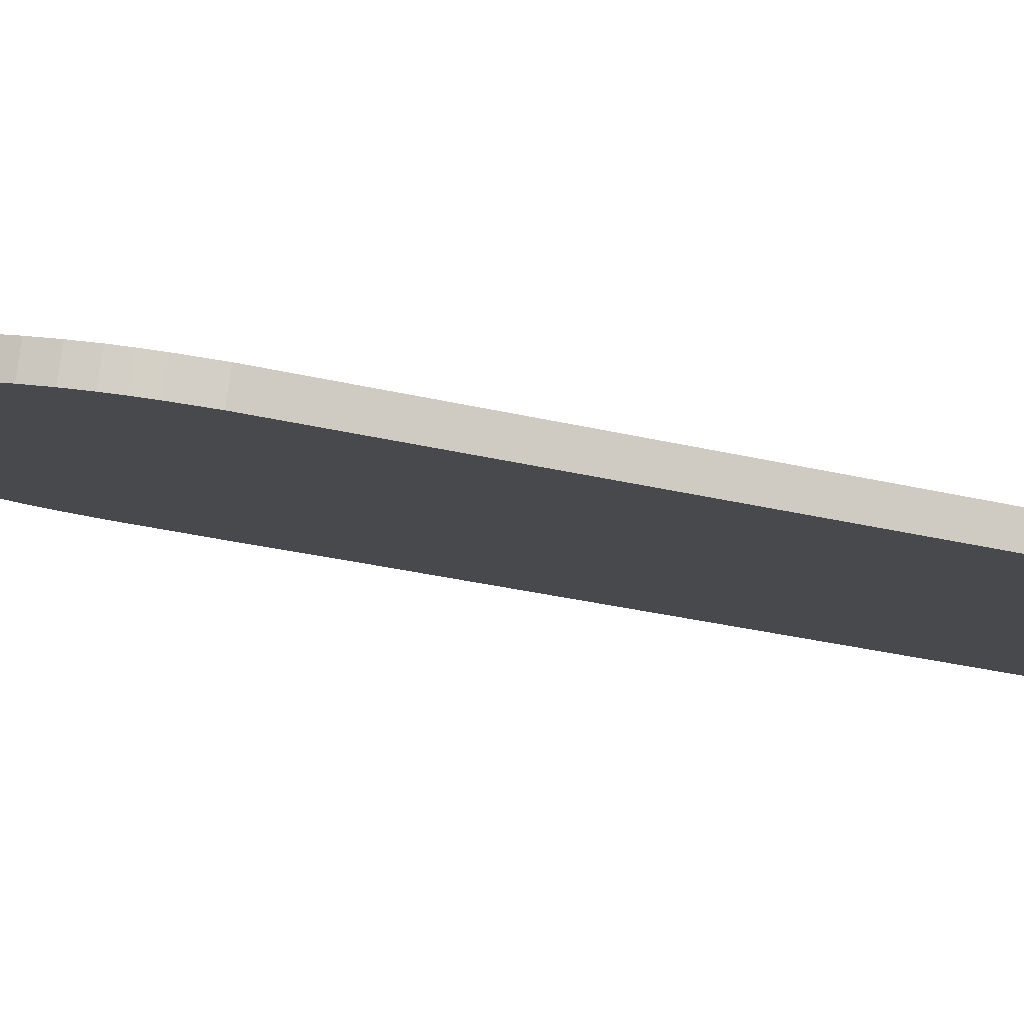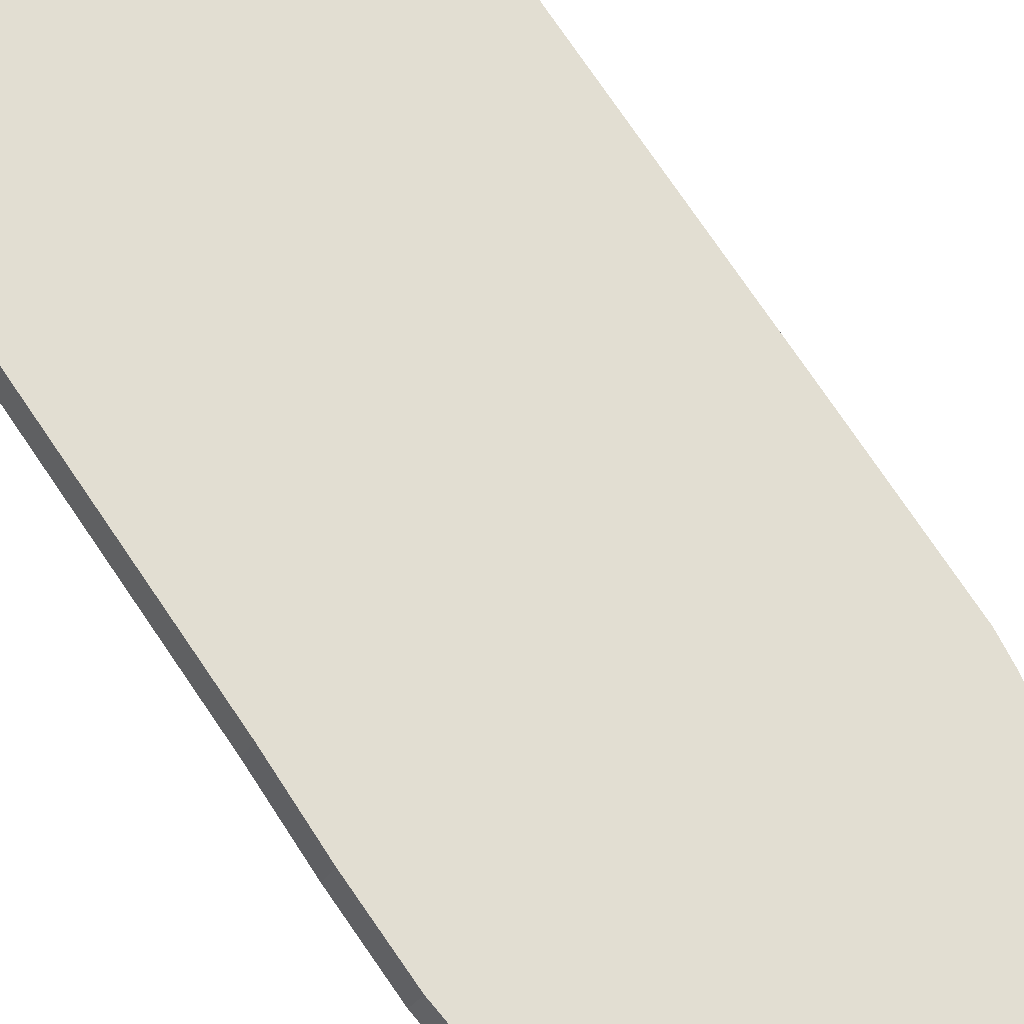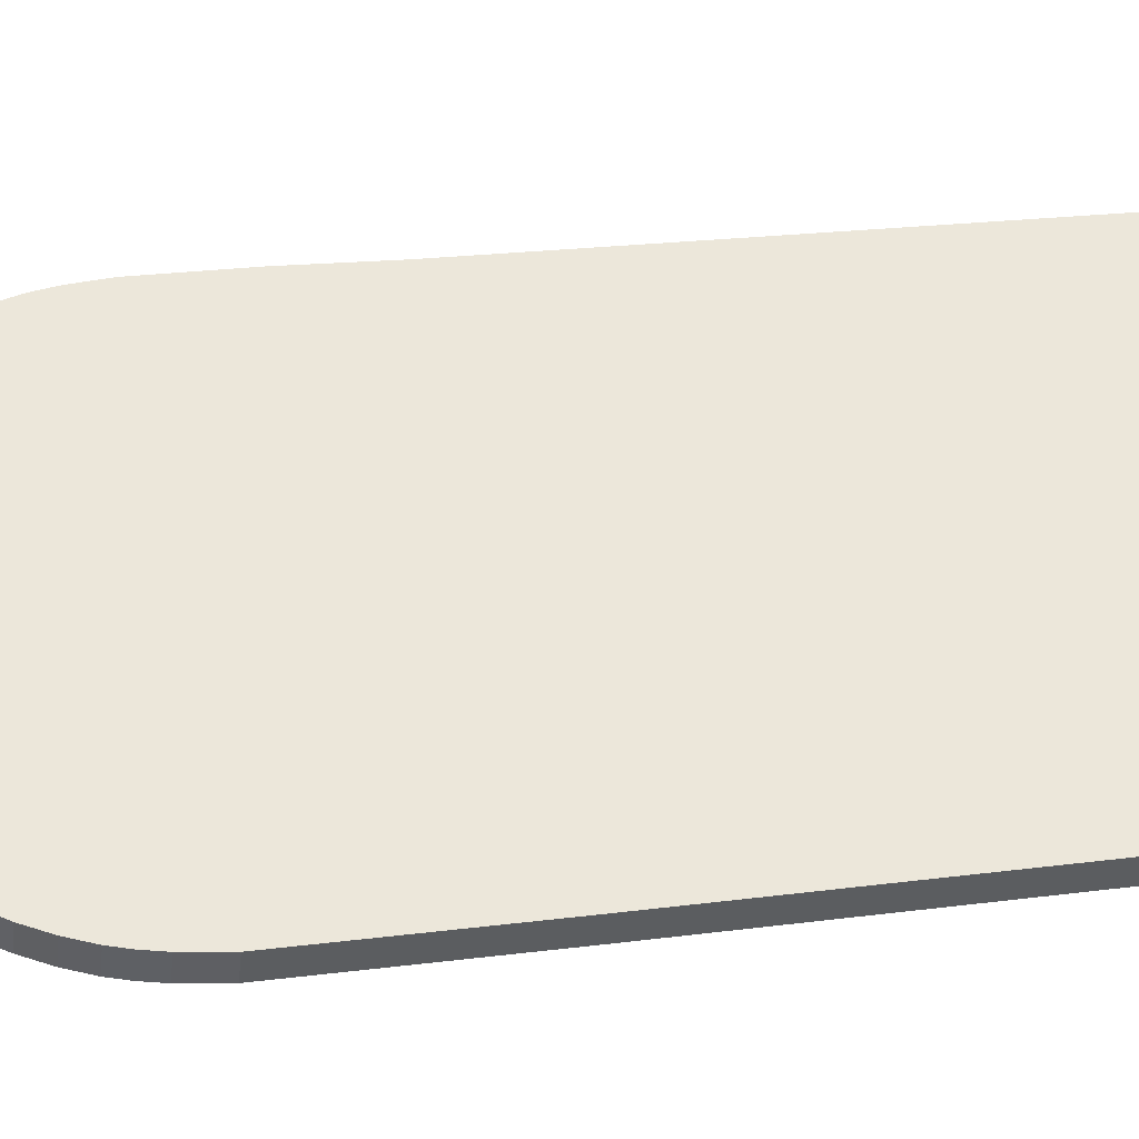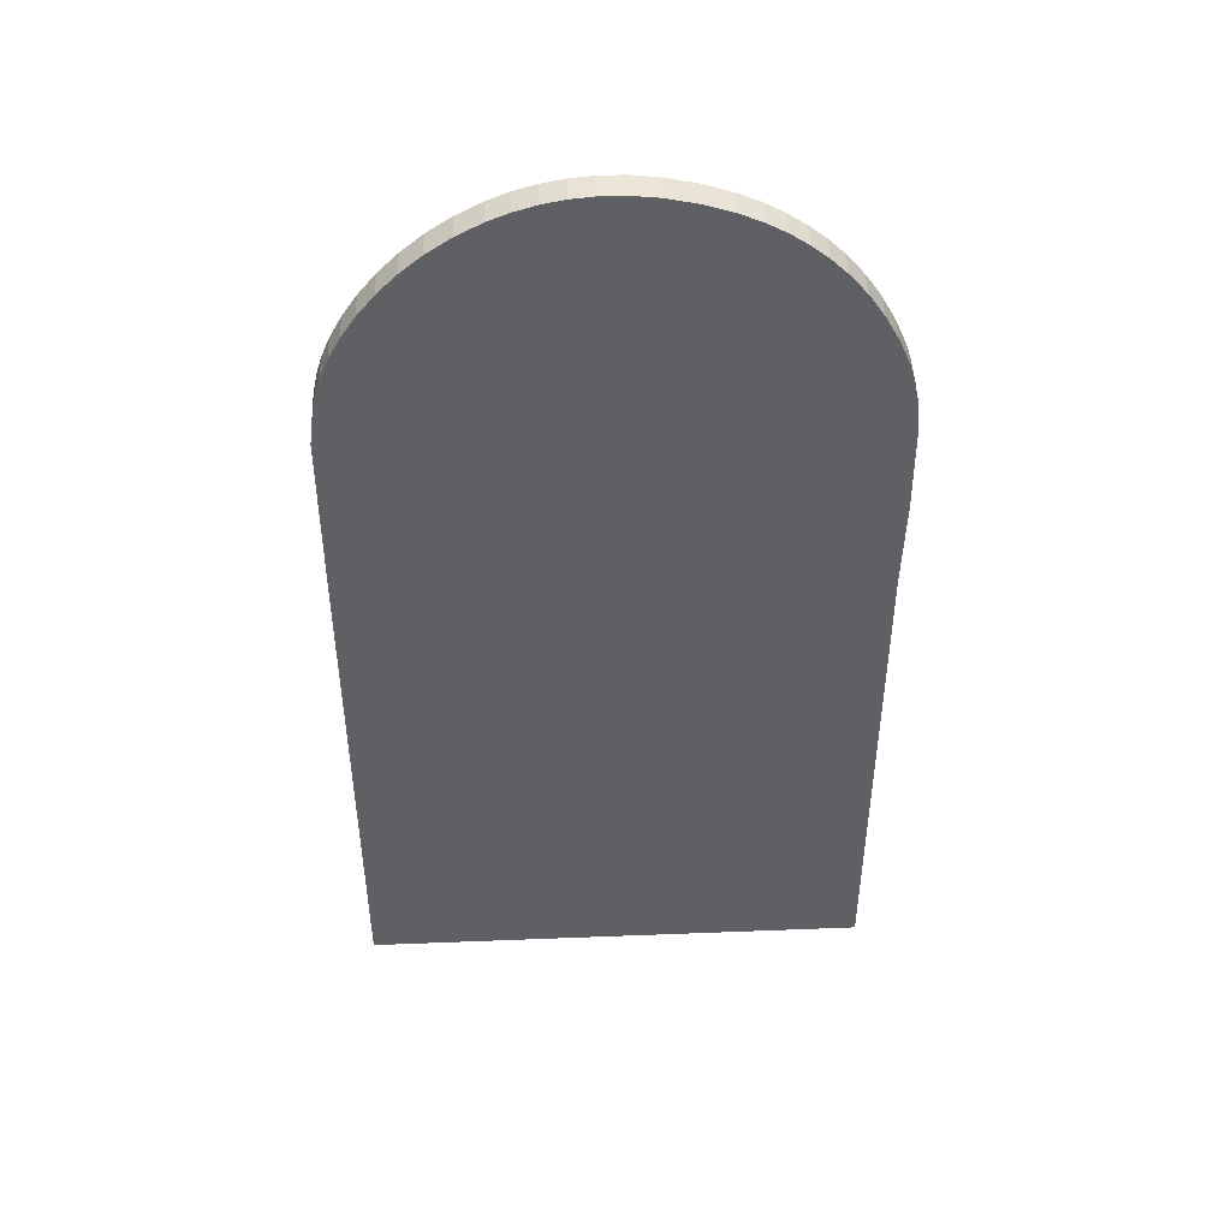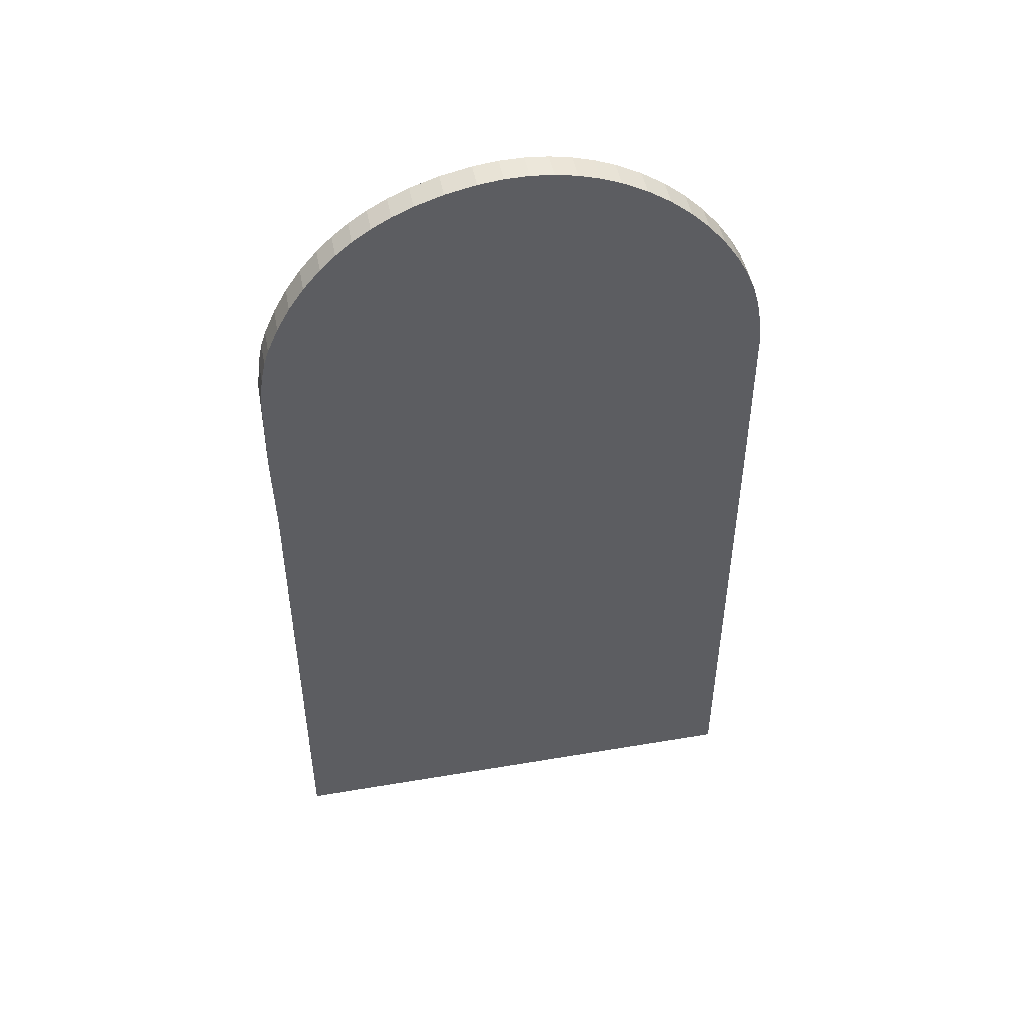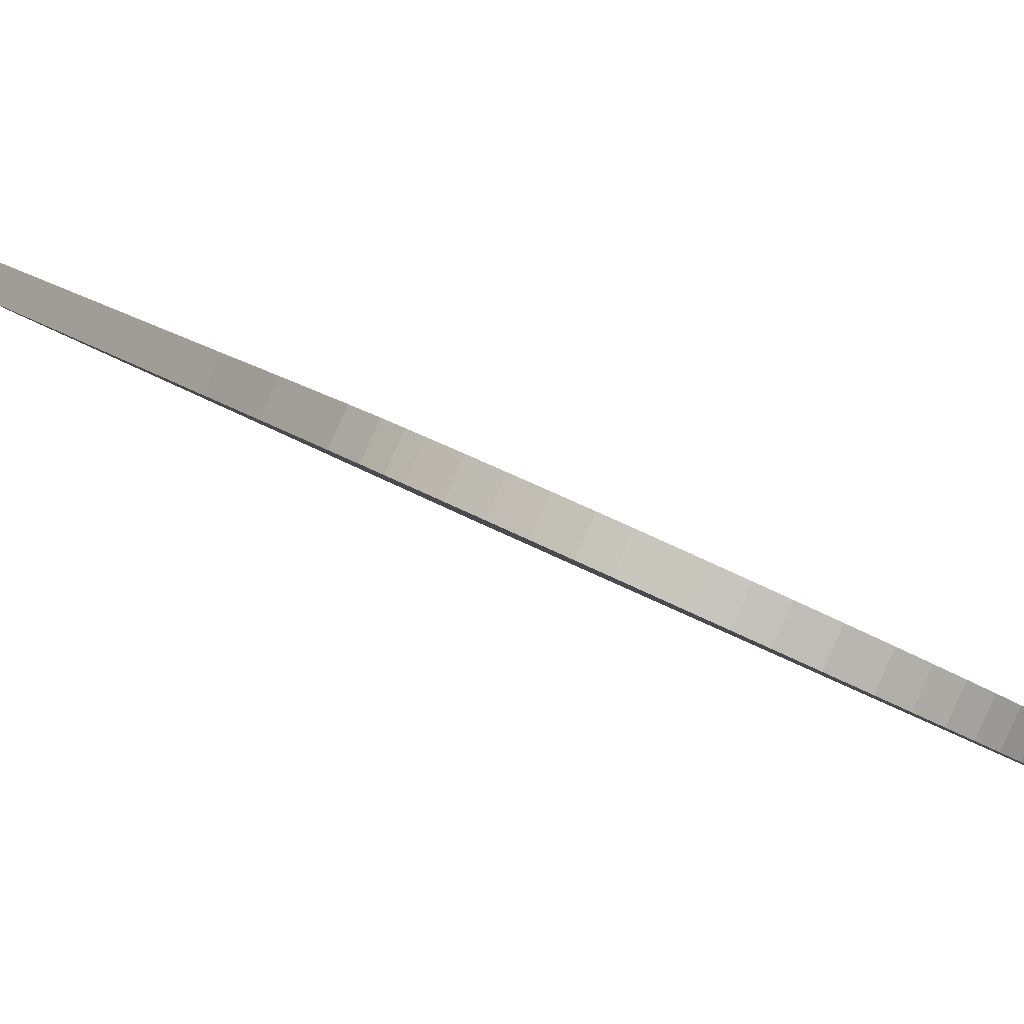
<metadata>
{"format":"obj","ext":"obj","renderer":"f3d","projection":"perspective","resolution":1024,"background":"white","views":[{"elev":-35.7,"azim":-106.8,"up":"+Z"},{"elev":79.3,"azim":145.4,"up":"+Z"},{"elev":20.3,"azim":-103.8,"up":"+Z"},{"elev":46.0,"azim":-30.2,"up":"+Y"},{"elev":48.6,"azim":141.7,"up":"+Y"},{"elev":13.0,"azim":152.4,"up":"+Z"}]}
</metadata>
<code>
g default
v 34.97 0.008206 0.9453
v -22.07 0.008206 -28.89
v -22.07 64.64 -28.89
v -22 89.15 -28.85
v -21.49 93.55 -28.58
v -21.04 95.86 -28.35
v -20.47 97.99 -28.05
v -19.48 100.7 -27.53
v -18.18 103.4 -26.85
v -16.59 106.1 -26.02
v -14.71 108.7 -25.04
v -12.57 111.2 -23.92
v -10.18 113.4 -22.67
v -7.558 115.5 -21.29
v -4.711 117.2 -19.81
v -2.439 118.2 -18.62
v -0.05604 119 -17.37
v 2.431 119.6 -16.07
v 5.016 119.8 -14.72
v 7.693 119.8 -13.32
v 10.46 119.4 -11.87
v 13.89 118.6 -10.08
v 17.05 117.4 -8.425
v 19.4 116.2 -7.197
v 21.58 114.8 -6.054
v 23.61 113.3 -4.995
v 25.48 111.5 -4.017
v 27.2 109.6 -3.118
v 29.13 107 -2.106
v 30.84 104.1 -1.213
v 32.33 101 -0.4365
v 33.59 97.73 0.2265
v 34.16 95.75 0.5245
v 34.69 92.99 0.7973
v 35.12 88.72 1.023
v 35.21 77.23 1.074
v 34.97 65.93 0.9453
v 36.57 0.008206 -2.109
v -20.48 0.008206 -31.94
v -20.48 64.64 -31.94
v -20.4 89.15 -31.9
v -19.89 93.55 -31.63
v -19.45 95.86 -31.4
v -18.87 97.99 -31.1
v -17.88 100.7 -30.58
v -16.58 103.4 -29.9
v -14.99 106.1 -29.07
v -13.11 108.7 -28.09
v -10.98 111.2 -26.97
v -8.586 113.4 -25.72
v -5.96 115.5 -24.35
v -3.113 117.2 -22.86
v -0.8412 118.2 -21.67
v 1.541 119 -20.43
v 4.028 119.6 -19.13
v 6.613 119.8 -17.77
v 9.29 119.8 -16.37
v 12.05 119.4 -14.93
v 15.48 118.6 -13.13
v 18.65 117.4 -11.48
v 21 116.2 -10.25
v 23.18 114.8 -9.109
v 25.21 113.3 -8.049
v 27.08 111.5 -7.071
v 28.8 109.6 -6.173
v 30.73 107 -5.16
v 32.44 104.1 -4.267
v 33.92 101 -3.491
v 35.19 97.73 -2.828
v 35.76 95.75 -2.53
v 36.28 92.99 -2.257
v 36.71 88.72 -2.032
v 36.81 77.23 -1.981
v 36.57 65.93 -2.109
v 34.97 0.008206 0.9453
v -22.07 0.008206 -28.89
v -22.07 64.64 -28.89
v -22 89.15 -28.85
v -21.49 93.55 -28.58
v -21.04 95.86 -28.35
v -20.47 97.99 -28.05
v -19.48 100.7 -27.53
v -18.18 103.4 -26.85
v -16.59 106.1 -26.02
v -14.71 108.7 -25.04
v -12.57 111.2 -23.92
v -10.18 113.4 -22.67
v -7.558 115.5 -21.29
v -4.711 117.2 -19.81
v -2.439 118.2 -18.62
v -0.05604 119 -17.37
v 2.431 119.6 -16.07
v 5.016 119.8 -14.72
v 7.693 119.8 -13.32
v 10.46 119.4 -11.87
v 13.89 118.6 -10.08
v 17.05 117.4 -8.425
v 19.4 116.2 -7.197
v 21.58 114.8 -6.054
v 23.61 113.3 -4.995
v 25.48 111.5 -4.017
v 27.2 109.6 -3.118
v 29.13 107 -2.106
v 30.84 104.1 -1.213
v 32.33 101 -0.4365
v 33.59 97.73 0.2265
v 34.16 95.75 0.5245
v 34.69 92.99 0.7973
v 35.12 88.72 1.023
v 35.21 77.23 1.074
v 34.97 65.93 0.9453
v 36.57 0.008206 -2.109
v -20.48 0.008206 -31.94
v -20.48 64.64 -31.94
v -20.4 89.15 -31.9
v -19.89 93.55 -31.63
v -19.45 95.86 -31.4
v -18.87 97.99 -31.1
v -17.88 100.7 -30.58
v -16.58 103.4 -29.9
v -14.99 106.1 -29.07
v -13.11 108.7 -28.09
v -10.98 111.2 -26.97
v -8.586 113.4 -25.72
v -5.96 115.5 -24.35
v -3.113 117.2 -22.86
v -0.8412 118.2 -21.67
v 1.541 119 -20.43
v 4.028 119.6 -19.13
v 6.613 119.8 -17.77
v 9.29 119.8 -16.37
v 12.05 119.4 -14.93
v 15.48 118.6 -13.13
v 18.65 117.4 -11.48
v 21 116.2 -10.25
v 23.18 114.8 -9.109
v 25.21 113.3 -8.049
v 27.08 111.5 -7.071
v 28.8 109.6 -6.173
v 30.73 107 -5.16
v 32.44 104.1 -4.267
v 33.92 101 -3.491
v 35.19 97.73 -2.828
v 35.76 95.75 -2.53
v 36.28 92.99 -2.257
v 36.71 88.72 -2.032
v 36.81 77.23 -1.981
v 36.57 65.93 -2.109
g door_10:Mesh
f 111 110 109 108 107 106 105 104 103 102 101 100 99 98 97 96 95 94 93 92 91 90 89 88 87 86 85 84 83 82 81 80 79 78 77 76 75
f 113 114 115 116 117 118 119 120 121 122 123 124 125 126 127 128 129 130 131 132 133 134 135 136 137 138 139 140 141 142 143 144 145 146 147 148 112
f 2 39 38 1
f 3 40 39 2
f 4 41 40 3
f 5 42 41 4
f 6 43 42 5
f 7 44 43 6
f 8 45 44 7
f 9 46 45 8
f 10 47 46 9
f 11 48 47 10
f 12 49 48 11
f 13 50 49 12
f 14 51 50 13
f 15 52 51 14
f 16 53 52 15
f 17 54 53 16
f 18 55 54 17
f 19 56 55 18
f 20 57 56 19
f 21 58 57 20
f 22 59 58 21
f 23 60 59 22
f 24 61 60 23
f 25 62 61 24
f 26 63 62 25
f 27 64 63 26
f 28 65 64 27
f 29 66 65 28
f 30 67 66 29
f 31 68 67 30
f 32 69 68 31
f 33 70 69 32
f 34 71 70 33
f 35 72 71 34
f 36 73 72 35
f 37 74 73 36
f 1 38 74 37

</code>
